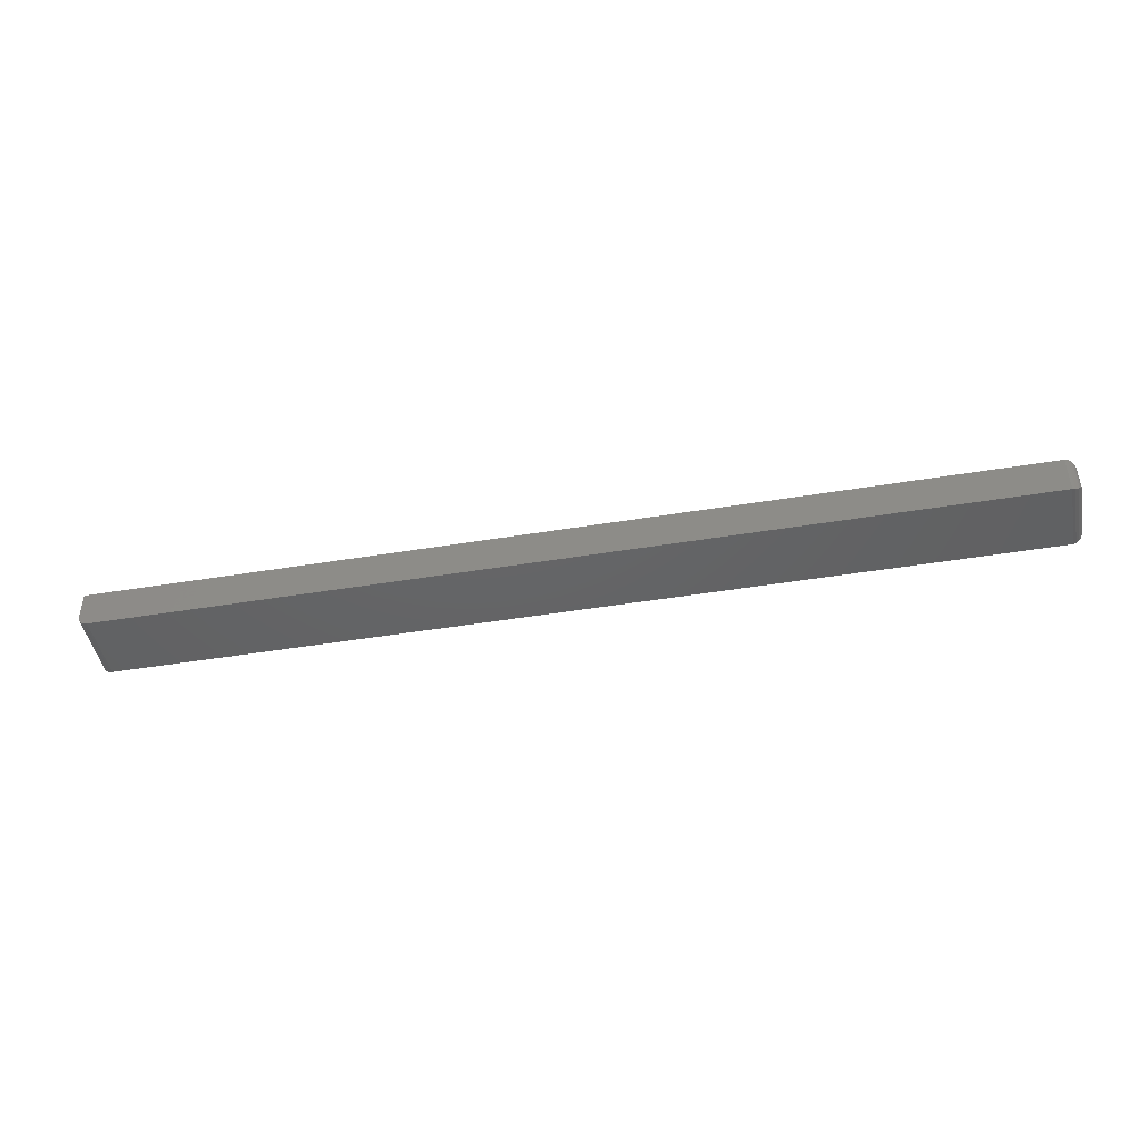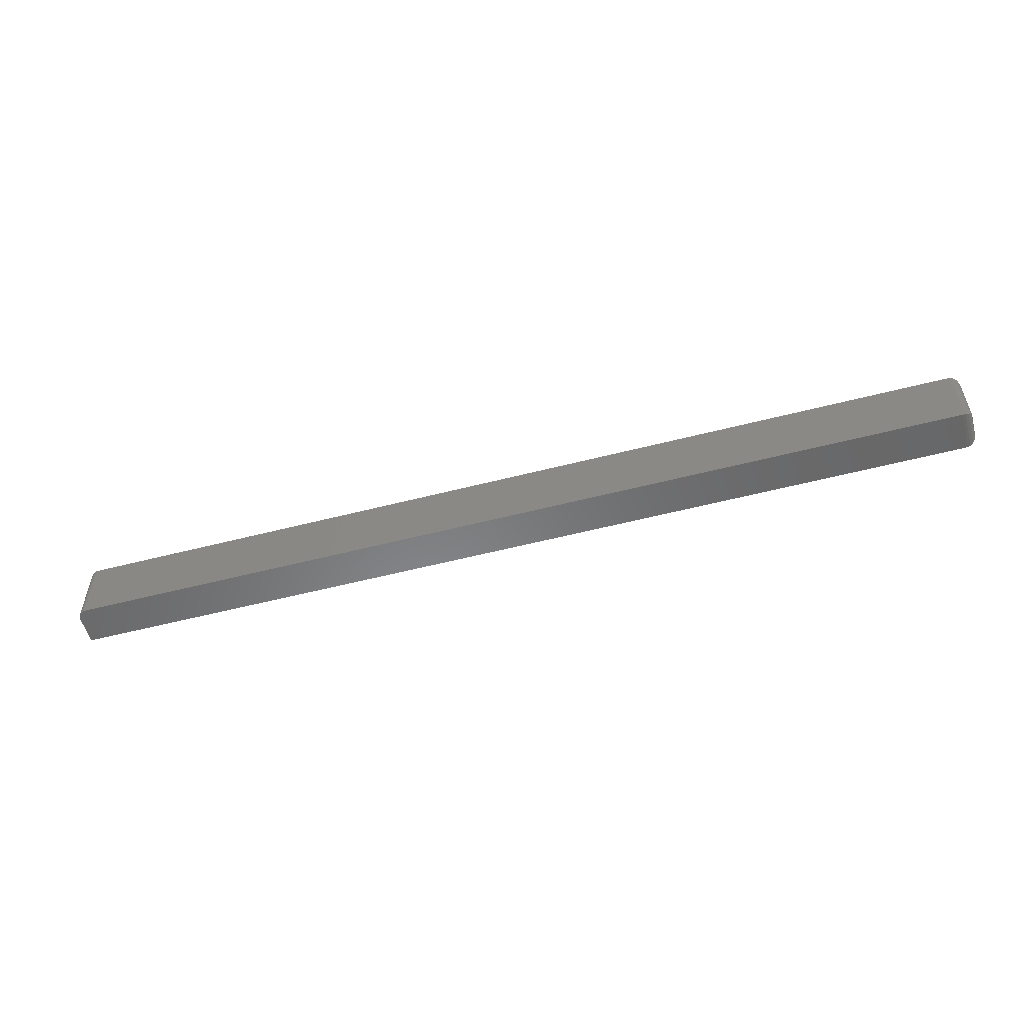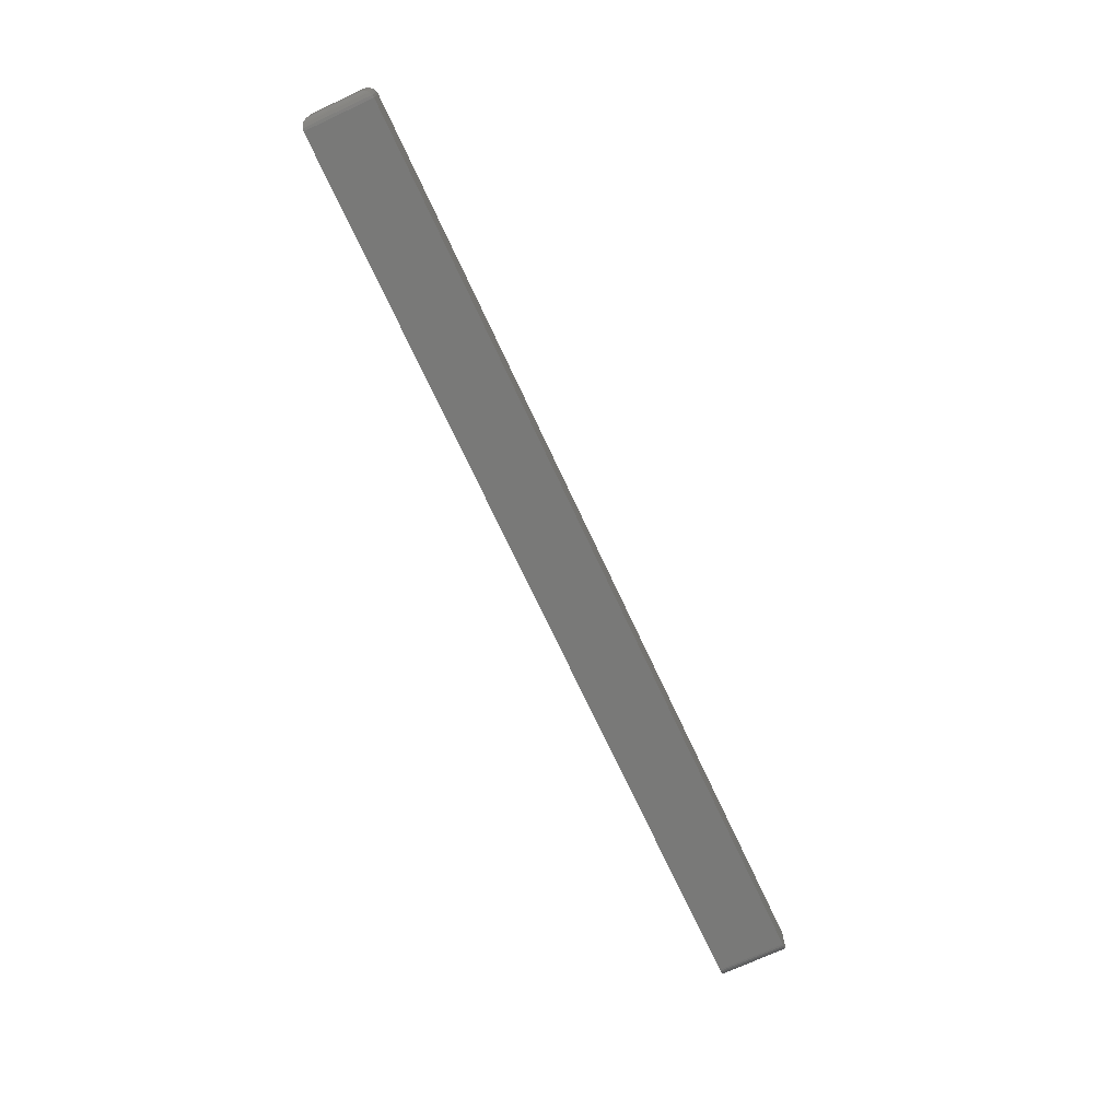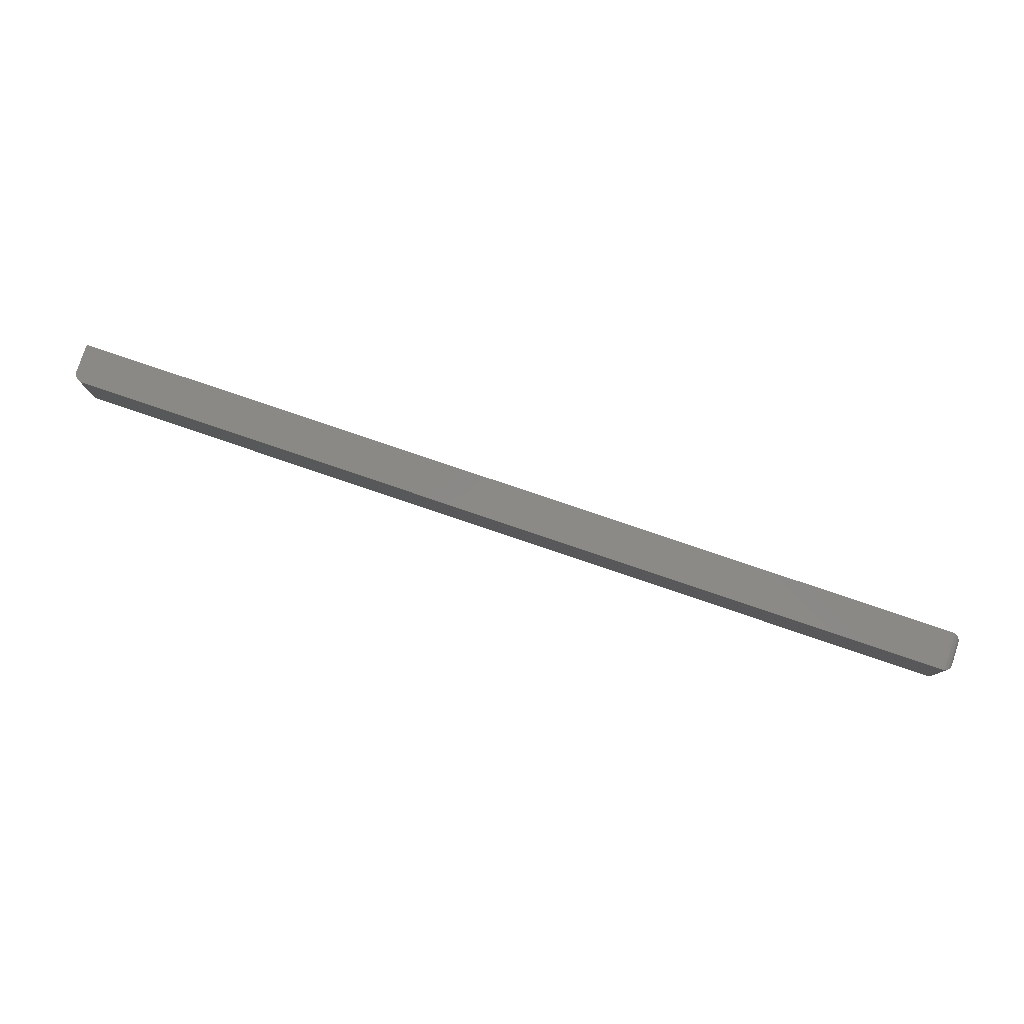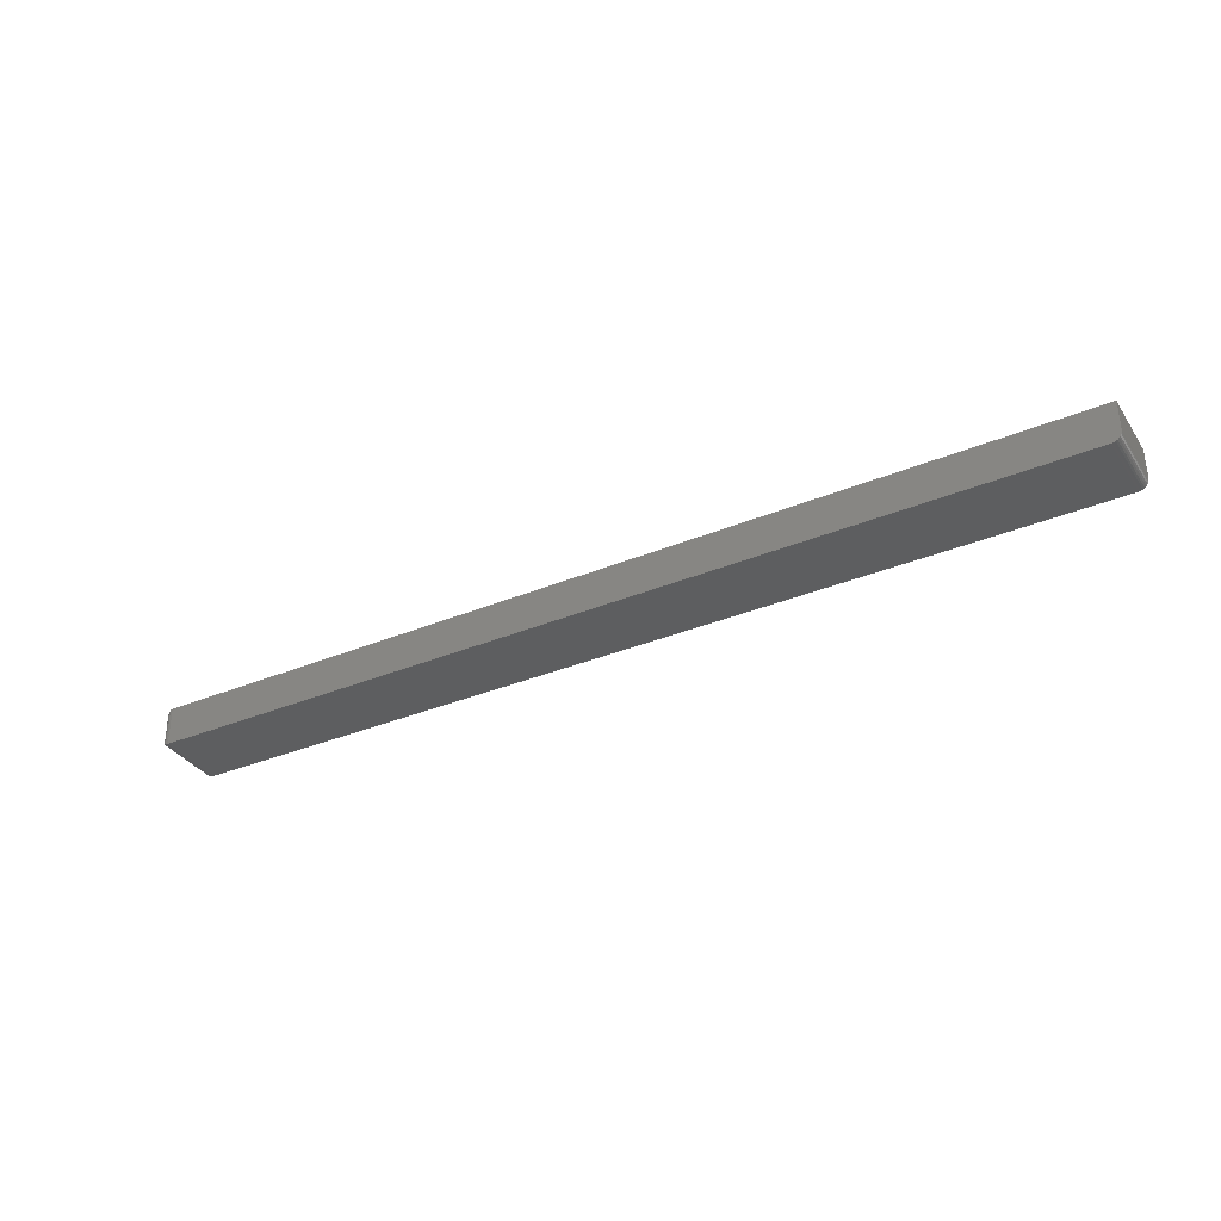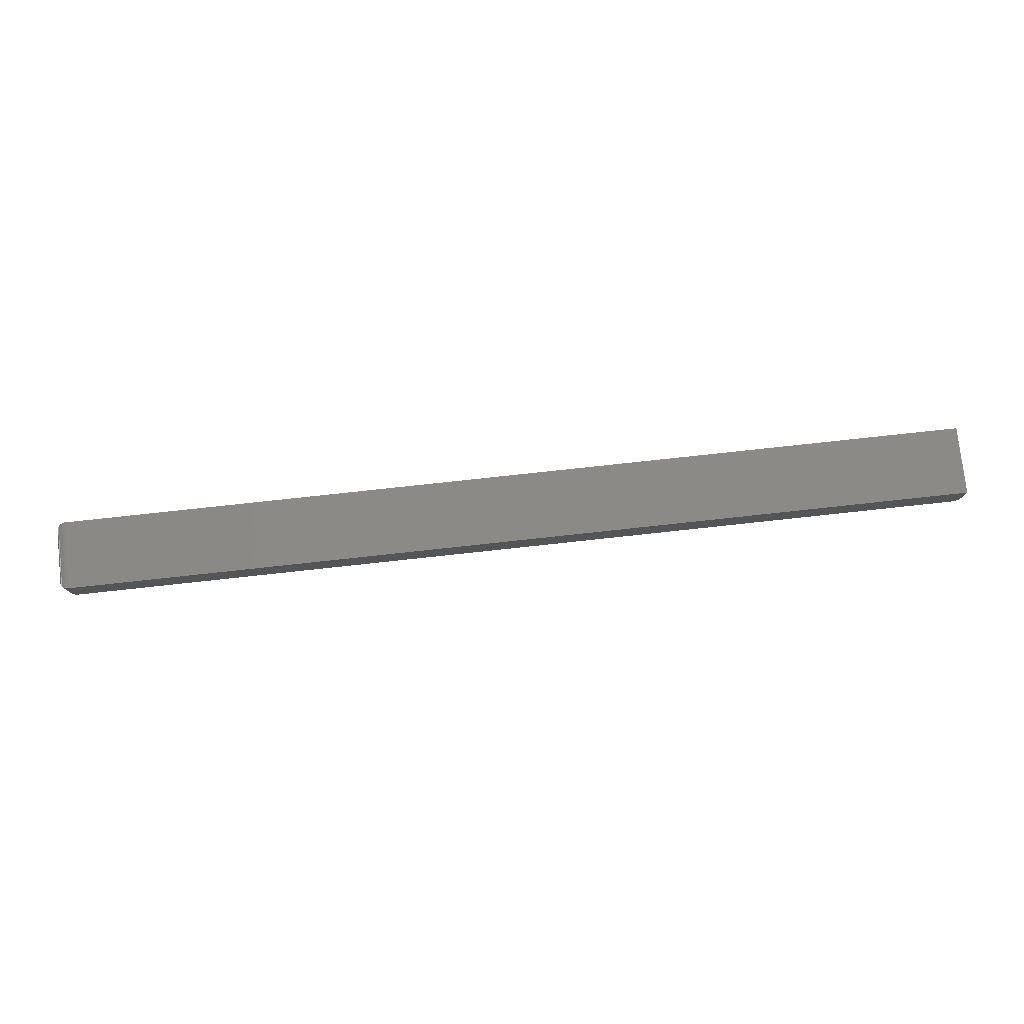
<metadata>
{"format":"stl","ext":"stl","renderer":"f3d","projection":"perspective","resolution":1024,"background":"white","views":[{"elev":-45.4,"azim":-169.2,"up":"+Z"},{"elev":-54.8,"azim":-164.7,"up":"+Y"},{"elev":-71.6,"azim":-65.1,"up":"+Z"},{"elev":79.8,"azim":-161.3,"up":"+Y"},{"elev":-34.7,"azim":29.1,"up":"+Z"},{"elev":77.8,"azim":-6.2,"up":"+Z"}]}
</metadata>
<code>
# stl→obj: 56 verts, 108 faces
v 0.007812 0 0
v 0.007812 0.05526 0
v 0.7422 0 0
v 0.7422 0.05526 0
v 0.7465 0.05526 0.001317
v 0.7437 0.05526 0.0001501
v 0.7452 0.05526 0.0005947
v 0.7487 0.05526 0.003472
v 0.75 0.05526 0.03125
v 0.75 0.05526 0.007812
v 0.7498 0.05526 0.006288
v 0.7494 0.05526 0.004823
v 0.007812 0.05526 0.03125
v 0.7477 0.05526 0.002288
v 0.007812 0 0.03125
v 0.7437 0 0.0001501
v 0.7452 0 0.0005947
v 0.7465 0 0.001317
v 0.7477 0 0.002288
v 0.7487 0 0.003472
v 0.7494 0 0.004823
v 0.7498 0 0.006288
v 0.75 0 0.007812
v 0.75 0 0.03125
v 0 0.04745 0.02344
v 0 0.04745 0.007812
v 0 0.007812 0.02344
v 0 0.007812 0.007812
v 9.925e-05 0.0487 0.006571
v 9.925e-05 0.006571 0.006567
v 0.005616 0.05495 0.0003152
v 0.003342 0.001405 0.001405
v 0.003342 0.05386 0.001405
v 0.002368 0.00221 0.00221
v 0.002368 0.05305 0.00221
v 0.001539 0.003156 0.003156
v 0.001539 0.05211 0.003156
v 0.0008761 0.004218 0.004218
v 0.0008761 0.05105 0.004218
v 0.0003935 0.005364 0.005364
v 0.0003935 0.0499 0.005364
v 0.005616 0.0003152 0.0003152
v 9.925e-05 0.006567 0.02468
v 0.003342 0.001405 0.02984
v 0.002368 0.00221 0.02904
v 0.001539 0.003156 0.02809
v 0.0008761 0.004218 0.02703
v 0.0003935 0.005364 0.02589
v 0.005616 0.0003152 0.03093
v 9.925e-05 0.04869 0.02468
v 0.0003935 0.0499 0.02589
v 0.0008761 0.05105 0.02703
v 0.001539 0.05211 0.02809
v 0.002368 0.05305 0.02904
v 0.003342 0.05386 0.02984
v 0.005616 0.05495 0.03093
f 1 2 3
f 3 2 4
f 4 5 6
f 5 7 6
f 8 9 10
f 8 10 11
f 8 11 12
f 13 9 8
f 13 8 14
f 13 14 5
f 13 5 4
f 13 4 2
f 3 15 1
f 16 17 18
f 16 18 19
f 16 19 20
f 16 20 21
f 16 21 22
f 16 22 23
f 24 15 3
f 24 3 16
f 24 16 23
f 24 23 9
f 9 23 10
f 3 4 16
f 16 4 6
f 16 6 17
f 17 6 7
f 17 7 18
f 18 7 5
f 18 5 19
f 19 5 14
f 19 14 20
f 20 14 8
f 20 8 21
f 21 8 12
f 21 12 22
f 22 12 11
f 22 11 23
f 23 11 10
f 15 24 13
f 13 24 9
f 25 26 27
f 27 26 28
f 28 29 30
f 28 26 29
f 31 32 33
f 32 34 33
f 33 34 35
f 34 36 35
f 35 36 37
f 36 38 37
f 37 38 39
f 38 40 39
f 39 40 41
f 40 30 41
f 41 30 29
f 2 1 31
f 31 1 42
f 31 42 32
f 27 30 43
f 27 28 30
f 42 44 32
f 44 45 32
f 32 45 34
f 45 46 34
f 34 46 36
f 46 47 36
f 36 47 38
f 47 48 38
f 38 48 40
f 48 43 40
f 40 43 30
f 1 15 42
f 42 15 49
f 42 49 44
f 25 43 50
f 25 27 43
f 43 48 50
f 50 48 51
f 48 47 51
f 51 47 52
f 47 46 52
f 52 46 53
f 46 45 53
f 53 45 54
f 45 44 54
f 54 44 55
f 44 49 55
f 15 13 49
f 49 13 56
f 49 56 55
f 26 50 29
f 26 25 50
f 50 51 29
f 29 51 41
f 51 52 41
f 41 52 39
f 52 53 39
f 39 53 37
f 53 54 37
f 37 54 35
f 54 55 35
f 35 55 33
f 55 56 33
f 13 2 56
f 56 2 31
f 56 31 33

</code>
